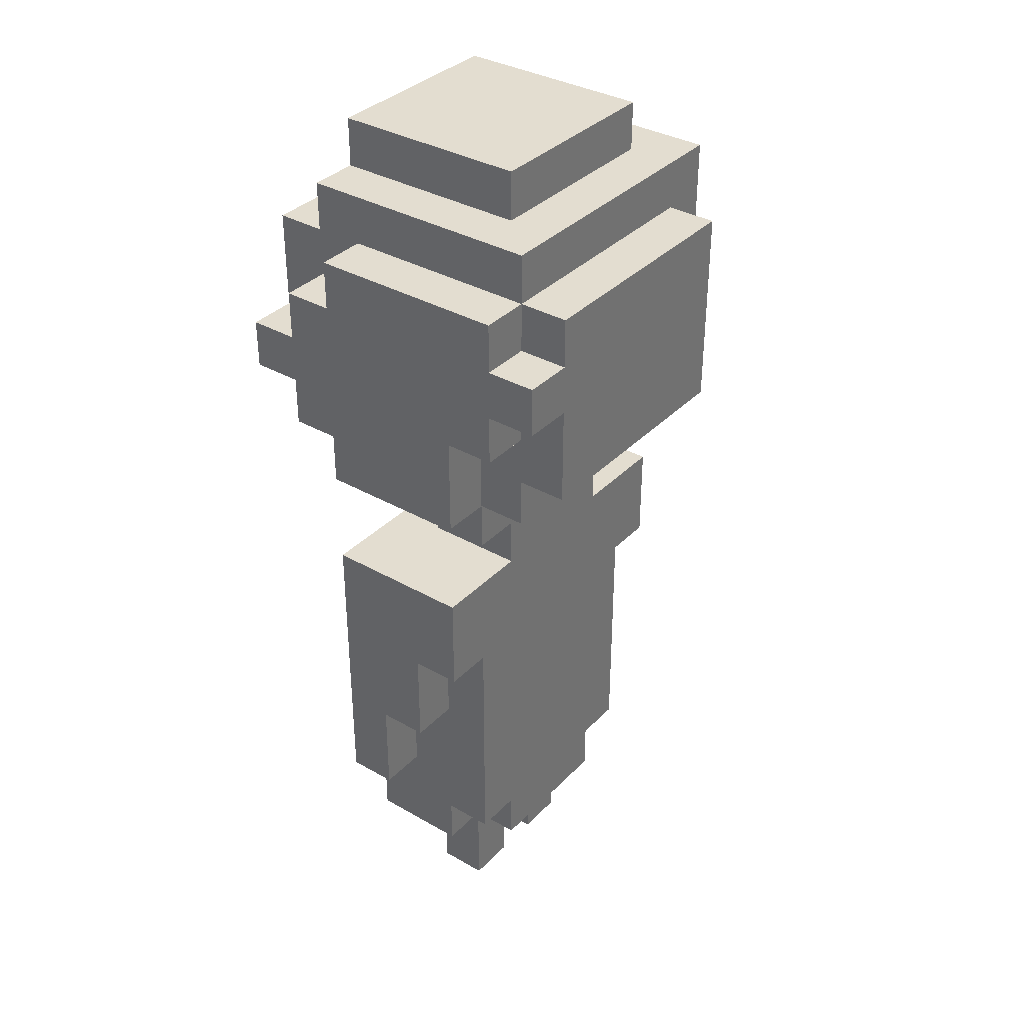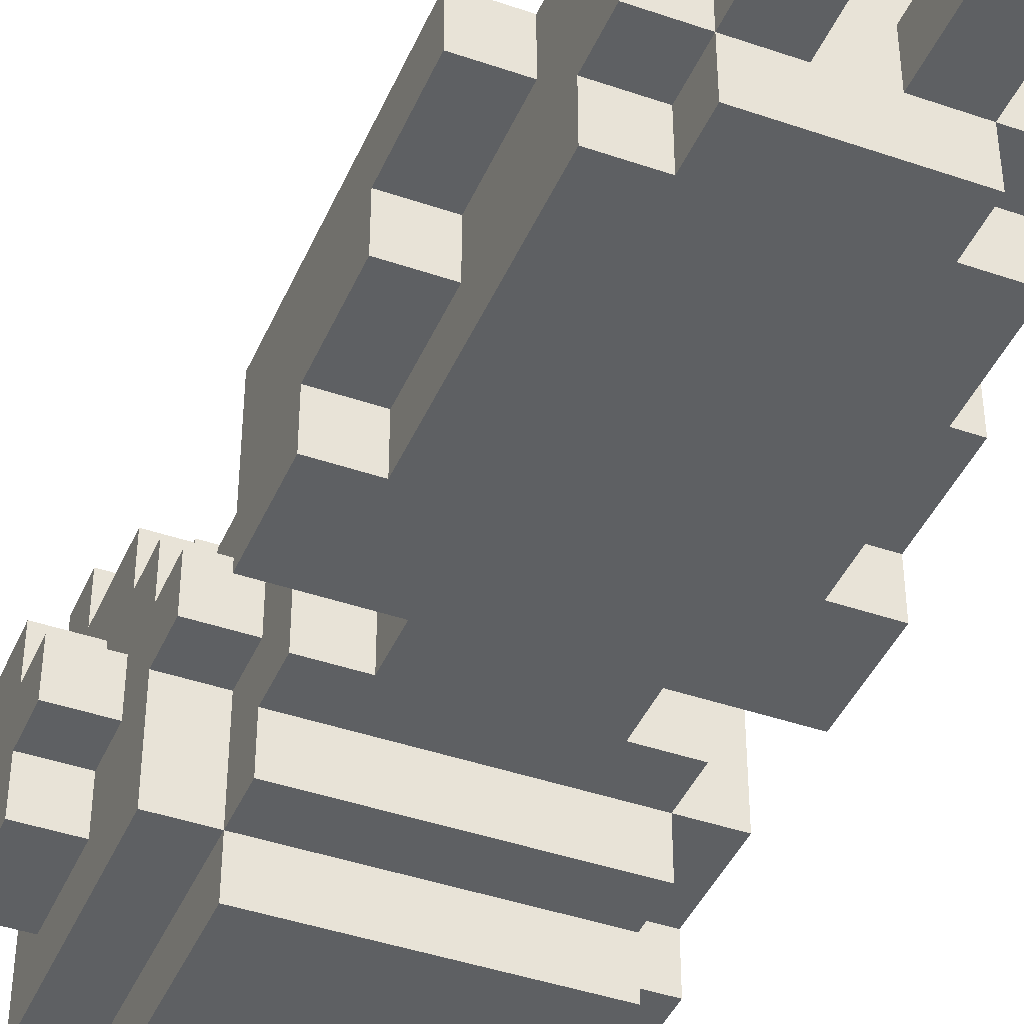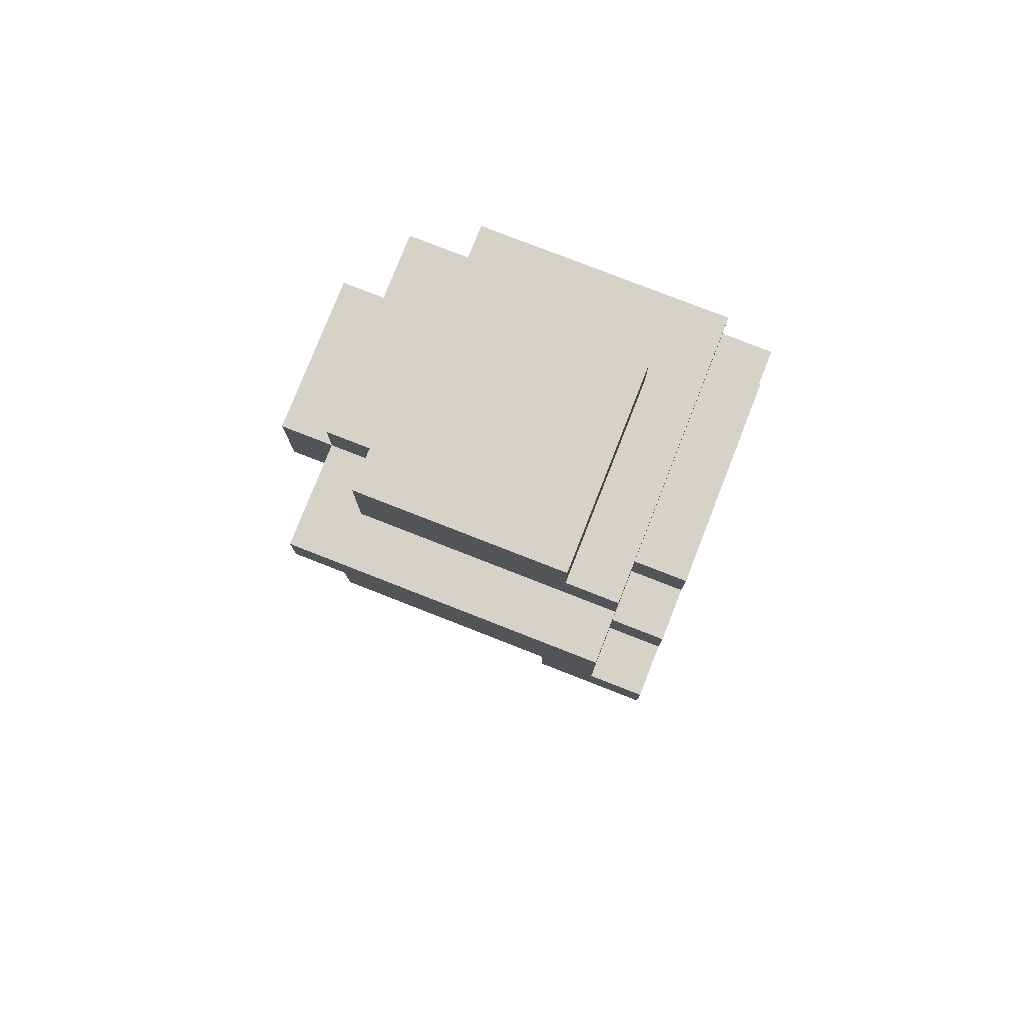
<metadata>
{"format":"obj","ext":"obj","renderer":"f3d","projection":"perspective","resolution":1024,"background":"white","views":[{"elev":35.5,"azim":127.2,"up":"+Y"},{"elev":-42.4,"azim":-22.4,"up":"+Z"},{"elev":78.2,"azim":21.4,"up":"+Y"}]}
</metadata>
<code>
v -4.5 14 2
v -4.5 14 1
v -4.5 15 3
v -4.5 15 2
v -4.5 15 1
v -4.5 15 -0
v -4.5 17 3
v -4.5 17 -0
v -3.5 4 3
v -3.5 4 2
v -3.5 5 3
v -3.5 5 2
v -3.5 6 2
v -3.5 6 1
v -3.5 8 1
v -3.5 8 -0
v -3.5 9 2
v -3.5 9 1
v -3.5 10 3
v -3.5 10 2
v -3.5 10 1
v -3.5 10 -0
v -3.5 12 2
v -3.5 12 1
v -3.5 13 3
v -3.5 13 2
v -3.5 13 1
v -3.5 13 -1
v -3.5 14 4
v -3.5 14 3
v -3.5 14 2
v -3.5 14 1
v -3.5 15 3
v -3.5 15 2
v -3.5 15 1
v -3.5 15 -0
v -3.5 16 5
v -3.5 16 4
v -3.5 17 5
v -3.5 17 3
v -3.5 17 -0
v -3.5 18 3
v -3.5 18 -1
v -2.5 2 3
v -2.5 2 1
v -2.5 3 1
v -2.5 3 -0
v -2.5 4 3
v -2.5 4 2
v -2.5 5 2
v -2.5 6 2
v -2.5 6 1
v -2.5 8 1
v -2.5 8 -0
v -2.5 11 4
v -2.5 11 -0
v -2.5 12 2
v -2.5 12 1
v -2.5 12 -0
v -2.5 12 -1
v -2.5 13 3
v -2.5 13 2
v -2.5 13 1
v -2.5 13 -1
v -2.5 13 -2
v -2.5 14 4
v -2.5 14 3
v -2.5 15 5
v -2.5 15 4
v -2.5 16 5
v -2.5 16 4
v -2.5 17 4
v -2.5 17 3
v -2.5 17 -1
v -2.5 17 -2
v -2.5 18 3
v -2.5 18 -0
v -2.5 19 4
v -2.5 19 -0
v -1.5 0 2
v -1.5 0 1
v -1.5 2 2
v -1.5 2 1
v -1.5 2 -0
v -1.5 3 1
v -1.5 3 -0
v -1.5 10 2
v -1.5 10 1
v -1.5 10 -0
v -1.5 11 2
v -1.5 11 -0
v 0.5 0 2
v 0.5 0 1
v 0.5 2 2
v 0.5 2 1
v 1.5 14 5
v 1.5 14 4
v 1.5 15 5
v 1.5 15 4
v -0.5 0 2
v -0.5 0 1
v -0.5 2 2
v -0.5 2 1
v 1.5 0 2
v 1.5 0 1
v 1.5 2 2
v 1.5 2 1
v 1.5 2 -0
v 1.5 3 1
v 1.5 3 -0
v 1.5 10 2
v 1.5 10 1
v 1.5 10 -0
v 1.5 11 2
v 1.5 11 -0
v 1.5 18 4
v 1.5 18 -0
v 1.5 19 4
v 1.5 19 -0
v 2.5 2 3
v 2.5 2 1
v 2.5 3 1
v 2.5 3 -0
v 2.5 4 3
v 2.5 4 2
v 2.5 5 2
v 2.5 6 2
v 2.5 6 1
v 2.5 8 1
v 2.5 8 -0
v 2.5 11 4
v 2.5 11 -0
v 2.5 12 3
v 2.5 12 2
v 2.5 12 1
v 2.5 12 -0
v 2.5 12 -1
v 2.5 13 4
v 2.5 13 3
v 2.5 13 -0
v 2.5 13 -1
v 2.5 13 -2
v 2.5 14 -0
v 2.5 14 -1
v 2.5 15 5
v 2.5 15 4
v 2.5 15 -1
v 2.5 15 -2
v 2.5 16 4
v 2.5 16 3
v 2.5 16 -1
v 2.5 16 -2
v 2.5 17 5
v 2.5 17 4
v 2.5 17 3
v 2.5 17 -1
v 2.5 17 -2
v 2.5 18 4
v 2.5 18 -1
v 3.5 4 3
v 3.5 4 2
v 3.5 5 3
v 3.5 5 2
v 3.5 6 2
v 3.5 6 1
v 3.5 8 1
v 3.5 8 -0
v 3.5 10 3
v 3.5 10 -0
v 3.5 12 3
v 3.5 12 2
v 3.5 12 1
v 3.5 12 -0
v 3.5 13 4
v 3.5 13 3
v 3.5 14 5
v 3.5 14 4
v 3.5 14 2
v 3.5 14 1
v 3.5 14 -0
v 3.5 14 -1
v 3.5 15 5
v 3.5 15 4
v 3.5 15 -1
v 3.5 15 -2
v 3.5 16 4
v 3.5 16 3
v 3.5 16 -1
v 3.5 16 -2
v 3.5 17 3
v 3.5 17 -1
v -3.5 16 5
v -3.5 17 5
v -2.5 15 5
v -2.5 16 5
v 1.5 14 5
v 1.5 15 5
v 2.5 15 5
v 2.5 17 5
v 3.5 14 5
v 3.5 15 5
v -3.5 14 4
v -3.5 16 4
v -2.5 11 4
v -2.5 14 4
v -2.5 15 4
v -2.5 16 4
v -2.5 17 4
v -2.5 19 4
v -1.5 13 4
v -1.5 14 4
v -0.5 13 4
v -0.5 14 4
v 0.5 13 4
v 0.5 14 4
v 1.5 13 4
v 1.5 14 4
v 1.5 15 4
v 1.5 18 4
v 1.5 19 4
v 2.5 11 4
v 2.5 13 4
v 2.5 14 4
v 2.5 15 4
v 2.5 16 4
v 2.5 17 4
v 2.5 18 4
v 3.5 13 4
v 3.5 14 4
v 3.5 15 4
v 3.5 16 4
v -4.5 15 3
v -4.5 17 3
v -3.5 4 3
v -3.5 5 3
v -3.5 10 3
v -3.5 13 3
v -3.5 14 3
v -3.5 15 3
v -3.5 17 3
v -3.5 18 3
v -2.5 2 3
v -2.5 4 3
v -2.5 5 3
v -2.5 9 3
v -2.5 13 3
v -2.5 14 3
v -2.5 17 3
v -2.5 18 3
v -1.5 2 3
v -1.5 4 3
v -1.5 7 3
v -1.5 9 3
v -1.5 10 3
v -0.5 6 3
v -0.5 7 3
v -0.5 9 3
v 0.5 6 3
v 0.5 7 3
v 0.5 9 3
v 1.5 2 3
v 1.5 4 3
v 1.5 7 3
v 1.5 8 3
v 1.5 9 3
v 1.5 10 3
v 2.5 2 3
v 2.5 4 3
v 2.5 5 3
v 2.5 7 3
v 2.5 8 3
v 2.5 9 3
v 2.5 12 3
v 2.5 13 3
v 2.5 16 3
v 2.5 17 3
v 3.5 4 3
v 3.5 5 3
v 3.5 10 3
v 3.5 12 3
v 3.5 13 3
v 3.5 16 3
v 3.5 17 3
v -4.5 14 2
v -4.5 15 2
v -3.5 12 2
v -3.5 13 2
v -3.5 14 2
v -3.5 15 2
v -2.5 12 2
v -2.5 13 2
v -1.5 0 2
v -1.5 2 2
v -1.5 10 2
v -1.5 11 2
v -0.5 0 2
v -0.5 2 2
v -0.5 10 2
v -0.5 11 2
v 0.5 0 2
v 0.5 2 2
v 0.5 10 2
v 0.5 11 2
v 1.5 0 2
v 1.5 2 2
v 1.5 10 2
v 1.5 11 2
v -3.5 4 2
v -3.5 5 2
v -3.5 6 2
v -2.5 4 2
v -2.5 5 2
v -2.5 6 2
v 2.5 4 2
v 2.5 5 2
v 2.5 6 2
v 3.5 4 2
v 3.5 5 2
v 3.5 6 2
v -4.5 14 1
v -4.5 15 1
v -3.5 6 1
v -3.5 8 1
v -3.5 12 1
v -3.5 13 1
v -3.5 14 1
v -3.5 15 1
v -2.5 2 1
v -2.5 3 1
v -2.5 6 1
v -2.5 8 1
v -2.5 12 1
v -2.5 13 1
v -1.5 0 1
v -1.5 2 1
v -1.5 3 1
v -0.5 0 1
v -0.5 2 1
v 0.5 0 1
v 0.5 2 1
v 1.5 0 1
v 1.5 2 1
v 1.5 3 1
v 2.5 2 1
v 2.5 3 1
v 2.5 6 1
v 2.5 8 1
v 3.5 6 1
v 3.5 8 1
v -4.5 15 -0
v -4.5 17 -0
v -3.5 8 -0
v -3.5 10 -0
v -3.5 15 -0
v -3.5 17 -0
v -2.5 3 -0
v -2.5 8 -0
v -2.5 10 -0
v -2.5 11 -0
v -2.5 12 -0
v -2.5 18 -0
v -2.5 19 -0
v -1.5 2 -0
v -1.5 3 -0
v -1.5 5 -0
v -1.5 8 -0
v -1.5 10 -0
v -1.5 11 -0
v -0.5 4 -0
v -0.5 5 -0
v 0.5 4 -0
v 0.5 5 -0
v 1.5 2 -0
v 1.5 3 -0
v 1.5 5 -0
v 1.5 8 -0
v 1.5 10 -0
v 1.5 11 -0
v 1.5 18 -0
v 1.5 19 -0
v 2.5 3 -0
v 2.5 8 -0
v 2.5 10 -0
v 2.5 11 -0
v 2.5 12 -0
v 2.5 13 -0
v 2.5 14 -0
v 3.5 8 -0
v 3.5 10 -0
v 3.5 12 -0
v 3.5 14 -0
v -3.5 13 -1
v -3.5 18 -1
v -2.5 12 -1
v -2.5 13 -1
v -2.5 17 -1
v 2.5 12 -1
v 2.5 13 -1
v 2.5 14 -1
v 2.5 15 -1
v 2.5 16 -1
v 2.5 17 -1
v 2.5 18 -1
v 3.5 14 -1
v 3.5 15 -1
v 3.5 16 -1
v 3.5 17 -1
v -2.5 13 -2
v -2.5 17 -2
v 2.5 13 -2
v 2.5 15 -2
v 2.5 16 -2
v 2.5 17 -2
v 3.5 15 -2
v 3.5 16 -2
v -1.5 0 2
v -0.5 0 2
v 0.5 0 2
v 1.5 0 2
v -1.5 0 1
v -0.5 0 1
v 0.5 0 1
v 1.5 0 1
v -2.5 2 3
v -1.5 2 3
v 1.5 2 3
v 2.5 2 3
v -1.5 2 2
v -0.5 2 2
v 0.5 2 2
v 1.5 2 2
v -2.5 2 1
v -1.5 2 1
v -0.5 2 1
v 0.5 2 1
v 1.5 2 1
v 2.5 2 1
v -1.5 2 -0
v 1.5 2 -0
v -2.5 3 1
v -1.5 3 1
v 1.5 3 1
v 2.5 3 1
v -2.5 3 -0
v -1.5 3 -0
v 1.5 3 -0
v 2.5 3 -0
v -3.5 4 3
v -2.5 4 3
v 2.5 4 3
v 3.5 4 3
v -3.5 4 2
v -2.5 4 2
v 2.5 4 2
v 3.5 4 2
v -3.5 6 2
v -2.5 6 2
v 2.5 6 2
v 3.5 6 2
v -3.5 6 1
v -2.5 6 1
v 2.5 6 1
v 3.5 6 1
v -3.5 8 1
v -2.5 8 1
v 2.5 8 1
v 3.5 8 1
v -3.5 8 -0
v -2.5 8 -0
v 2.5 8 -0
v 3.5 8 -0
v -2.5 11 4
v 2.5 11 4
v -1.5 11 2
v -0.5 11 2
v 0.5 11 2
v 1.5 11 2
v -2.5 11 -0
v -1.5 11 -0
v 1.5 11 -0
v 2.5 11 -0
v 2.5 12 3
v 3.5 12 3
v -3.5 12 2
v -2.5 12 2
v 2.5 12 2
v 3.5 12 2
v -3.5 12 1
v -2.5 12 1
v 2.5 12 1
v 3.5 12 1
v -2.5 12 -0
v 2.5 12 -0
v 3.5 12 -0
v -2.5 12 -1
v 2.5 12 -1
v 2.5 13 4
v 3.5 13 4
v -3.5 13 3
v -2.5 13 3
v 2.5 13 3
v 3.5 13 3
v -3.5 13 2
v -2.5 13 2
v -3.5 13 1
v -2.5 13 1
v -3.5 13 -1
v -2.5 13 -1
v 2.5 13 -1
v -2.5 13 -2
v 2.5 13 -2
v 1.5 14 5
v 3.5 14 5
v -3.5 14 4
v -2.5 14 4
v 1.5 14 4
v 2.5 14 4
v 3.5 14 4
v -3.5 14 3
v -2.5 14 3
v -4.5 14 2
v -3.5 14 2
v -4.5 14 1
v -3.5 14 1
v 2.5 14 -0
v 3.5 14 -0
v 2.5 14 -1
v 3.5 14 -1
v -2.5 15 5
v 1.5 15 5
v -2.5 15 4
v 1.5 15 4
v -4.5 15 3
v -3.5 15 3
v -4.5 15 2
v -3.5 15 2
v -4.5 15 1
v -3.5 15 1
v -4.5 15 -0
v -3.5 15 -0
v 2.5 15 -1
v 3.5 15 -1
v 2.5 15 -2
v 3.5 15 -2
v -3.5 16 5
v -2.5 16 5
v -3.5 16 4
v -2.5 16 4
v -3.5 10 3
v -1.5 10 3
v 1.5 10 3
v 3.5 10 3
v -3.5 10 2
v -2.5 10 2
v -1.5 10 2
v -0.5 10 2
v 0.5 10 2
v 1.5 10 2
v 2.5 10 2
v -3.5 10 1
v -2.5 10 1
v -1.5 10 1
v 1.5 10 1
v 2.5 10 1
v -3.5 10 -0
v -2.5 10 -0
v -1.5 10 -0
v 1.5 10 -0
v 2.5 10 -0
v 3.5 10 -0
v 2.5 15 5
v 3.5 15 5
v 2.5 15 4
v 3.5 15 4
v 2.5 16 4
v 3.5 16 4
v 2.5 16 3
v 3.5 16 3
v 2.5 16 -1
v 3.5 16 -1
v 2.5 16 -2
v 3.5 16 -2
v -3.5 17 5
v 2.5 17 5
v -2.5 17 4
v 2.5 17 4
v -4.5 17 3
v -3.5 17 3
v -2.5 17 3
v 2.5 17 3
v 3.5 17 3
v -4.5 17 -0
v -3.5 17 -0
v -2.5 17 -1
v 2.5 17 -1
v 3.5 17 -1
v -2.5 17 -2
v 2.5 17 -2
v 1.5 18 4
v 2.5 18 4
v -3.5 18 3
v -2.5 18 3
v -2.5 18 -0
v 1.5 18 -0
v -3.5 18 -1
v 2.5 18 -1
v -2.5 19 4
v 1.5 19 4
v -2.5 19 -0
v 1.5 19 -0
f 4 2 1
f 5 2 4
f 7 4 3
f 7 6 5
f 7 5 4
f 8 6 7
f 11 10 9
f 12 10 11
f 13 12 11
f 15 14 13
f 17 13 11
f 17 16 15
f 17 15 13
f 18 16 17
f 19 17 11
f 20 18 17
f 20 17 19
f 21 16 18
f 21 18 20
f 22 16 21
f 26 24 23
f 27 24 26
f 30 26 25
f 31 27 26
f 31 26 30
f 32 28 27
f 32 27 31
f 33 30 29
f 33 31 30
f 34 31 33
f 35 28 32
f 36 28 35
f 38 33 29
f 39 38 37
f 40 33 38
f 40 38 39
f 41 28 36
f 42 41 40
f 43 28 41
f 43 41 42
f 46 45 44
f 48 46 44
f 48 47 46
f 49 47 48
f 50 47 49
f 51 47 50
f 52 47 51
f 53 47 52
f 54 47 53
f 57 56 55
f 58 56 57
f 59 56 58
f 61 57 55
f 62 57 61
f 63 59 58
f 63 60 59
f 64 60 63
f 66 61 55
f 67 61 66
f 70 69 68
f 71 69 70
f 74 65 64
f 75 65 74
f 76 73 72
f 78 76 72
f 78 77 76
f 79 77 78
f 82 81 80
f 83 81 82
f 85 84 83
f 86 84 85
f 90 88 87
f 90 89 88
f 91 89 90
f 94 93 92
f 95 93 94
f 98 97 96
f 99 97 98
f 100 101 102
f 102 101 103
f 104 105 106
f 106 105 107
f 107 108 109
f 109 108 110
f 111 112 114
f 112 113 114
f 114 113 115
f 116 117 118
f 118 117 119
f 120 121 122
f 120 122 124
f 122 123 124
f 124 123 125
f 125 123 126
f 126 123 127
f 127 123 128
f 128 123 129
f 129 123 130
f 131 132 133
f 133 132 134
f 134 132 135
f 135 132 136
f 131 133 138
f 138 133 139
f 136 137 140
f 140 137 141
f 141 142 143
f 140 141 143
f 143 142 144
f 144 142 147
f 147 142 148
f 145 146 149
f 145 149 153
f 149 150 153
f 153 150 154
f 154 150 155
f 151 152 156
f 156 152 157
f 154 155 158
f 155 156 158
f 158 156 159
f 160 161 162
f 162 161 163
f 162 163 164
f 164 165 166
f 162 164 168
f 166 167 168
f 164 166 168
f 168 167 169
f 170 171 175
f 174 175 177
f 171 172 178
f 175 171 178
f 177 175 178
f 172 173 179
f 178 172 179
f 179 173 180
f 179 180 182
f 180 181 182
f 178 179 182
f 177 178 182
f 176 177 182
f 182 181 183
f 183 181 184
f 184 185 186
f 183 184 186
f 186 185 187
f 187 185 188
f 188 185 189
f 187 188 190
f 190 188 191
f 195 193 192
f 197 195 194
f 198 195 197
f 198 197 196
f 199 193 195
f 199 195 198
f 200 198 196
f 201 198 200
f 205 203 202
f 206 203 205
f 207 203 206
f 210 205 204
f 210 206 205
f 211 206 210
f 212 210 204
f 212 211 210
f 213 206 211
f 213 211 212
f 214 212 204
f 214 213 212
f 215 206 213
f 215 213 214
f 216 214 204
f 216 215 214
f 217 206 215
f 217 215 216
f 218 206 217
f 219 209 208
f 220 209 219
f 221 216 204
f 221 217 216
f 222 217 221
f 223 217 222
f 226 219 208
f 227 219 226
f 228 223 222
f 229 223 228
f 230 225 224
f 231 225 230
f 239 233 232
f 240 233 239
f 243 235 234
f 244 236 235
f 244 235 243
f 245 236 244
f 246 238 237
f 247 238 246
f 248 241 240
f 249 241 248
f 250 243 242
f 251 244 243
f 251 243 250
f 251 245 244
f 252 245 251
f 253 236 245
f 253 245 252
f 254 236 253
f 255 252 251
f 255 251 250
f 256 253 252
f 256 252 255
f 257 254 253
f 257 253 256
f 258 256 255
f 258 255 250
f 259 257 256
f 259 256 258
f 260 254 257
f 260 257 259
f 261 259 258
f 261 258 250
f 262 259 261
f 263 260 259
f 263 259 262
f 264 260 263
f 265 254 260
f 265 260 264
f 266 254 265
f 267 262 261
f 268 263 262
f 268 262 267
f 269 263 268
f 270 264 263
f 270 263 269
f 271 265 264
f 271 264 270
f 272 266 265
f 272 265 271
f 277 269 268
f 278 272 271
f 278 269 277
f 278 270 269
f 278 271 270
f 279 266 272
f 279 272 278
f 280 274 273
f 281 274 280
f 282 276 275
f 283 276 282
f 288 285 284
f 289 285 288
f 290 287 286
f 291 287 290
f 296 293 292
f 297 293 296
f 298 295 294
f 299 295 298
f 302 299 298
f 303 299 302
f 304 301 300
f 305 301 304
f 306 303 302
f 307 303 306
f 308 309 311
f 309 310 312
f 311 309 312
f 312 310 313
f 314 315 317
f 315 316 318
f 317 315 318
f 318 316 319
f 320 321 326
f 326 321 327
f 322 323 330
f 330 323 331
f 324 325 332
f 332 325 333
f 328 329 335
f 335 329 336
f 334 335 337
f 337 335 338
f 339 340 341
f 341 340 342
f 342 343 344
f 344 343 345
f 346 347 348
f 348 347 349
f 350 351 354
f 354 351 355
f 352 353 357
f 357 353 358
f 356 357 364
f 364 357 365
f 357 358 366
f 365 357 366
f 366 358 367
f 359 360 368
f 364 365 369
f 363 364 369
f 366 367 370
f 369 365 370
f 365 366 370
f 363 369 371
f 369 370 371
f 370 367 372
f 371 370 372
f 363 371 373
f 371 372 373
f 373 372 374
f 372 367 375
f 374 372 375
f 375 367 376
f 367 368 377
f 376 367 377
f 368 360 378
f 377 368 378
f 361 362 379
f 379 362 380
f 375 376 381
f 374 375 381
f 376 377 382
f 381 376 382
f 382 377 383
f 378 360 384
f 384 360 385
f 382 383 388
f 388 383 389
f 386 387 390
f 385 386 390
f 390 387 391
f 392 393 395
f 395 393 396
f 394 395 397
f 397 395 398
f 396 393 402
f 402 393 403
f 399 400 404
f 404 400 405
f 401 402 406
f 406 402 407
f 408 409 410
f 410 409 411
f 411 409 412
f 412 409 413
f 411 412 414
f 414 412 415
f 420 417 416
f 421 417 420
f 422 419 418
f 423 419 422
f 428 425 424
f 428 426 425
f 429 426 428
f 430 426 429
f 431 427 426
f 431 426 430
f 432 428 424
f 433 428 432
f 434 430 429
f 435 430 434
f 436 427 431
f 437 427 436
f 438 435 434
f 438 436 435
f 438 434 433
f 439 436 438
f 444 441 440
f 445 441 444
f 446 443 442
f 447 443 446
f 452 449 448
f 453 449 452
f 454 451 450
f 455 451 454
f 460 457 456
f 461 457 460
f 462 459 458
f 463 459 462
f 468 465 464
f 469 465 468
f 470 467 466
f 471 467 470
f 474 473 472
f 475 473 474
f 476 473 475
f 477 473 476
f 478 474 472
f 479 474 478
f 480 473 477
f 481 473 480
f 486 483 482
f 487 483 486
f 488 485 484
f 489 485 488
f 490 487 486
f 491 487 490
f 493 491 490
f 494 491 493
f 495 493 492
f 496 493 495
f 501 498 497
f 502 498 501
f 503 500 499
f 504 500 503
f 507 506 505
f 508 506 507
f 510 509 508
f 511 509 510
f 516 513 512
f 517 513 516
f 518 513 517
f 519 515 514
f 520 515 519
f 523 522 521
f 524 522 523
f 527 526 525
f 528 526 527
f 531 530 529
f 532 530 531
f 535 534 533
f 536 534 535
f 539 538 537
f 540 538 539
f 543 542 541
f 544 542 543
f 547 546 545
f 548 546 547
f 549 550 553
f 553 550 554
f 550 551 555
f 554 550 555
f 555 551 556
f 556 551 557
f 551 552 558
f 557 551 558
f 558 552 559
f 553 554 560
f 554 555 561
f 560 554 561
f 561 555 562
f 558 559 563
f 559 552 564
f 563 559 564
f 560 561 565
f 561 562 566
f 565 561 566
f 566 562 567
f 563 564 568
f 564 552 569
f 568 564 569
f 569 552 570
f 571 572 573
f 573 572 574
f 575 576 577
f 577 576 578
f 579 580 581
f 581 580 582
f 583 584 585
f 585 584 586
f 583 585 588
f 588 585 589
f 587 588 592
f 592 588 593
f 590 591 595
f 595 591 596
f 594 595 597
f 597 595 598
f 601 602 603
f 599 600 604
f 601 603 605
f 603 604 605
f 604 600 606
f 605 604 606
f 607 608 609
f 609 608 610

</code>
